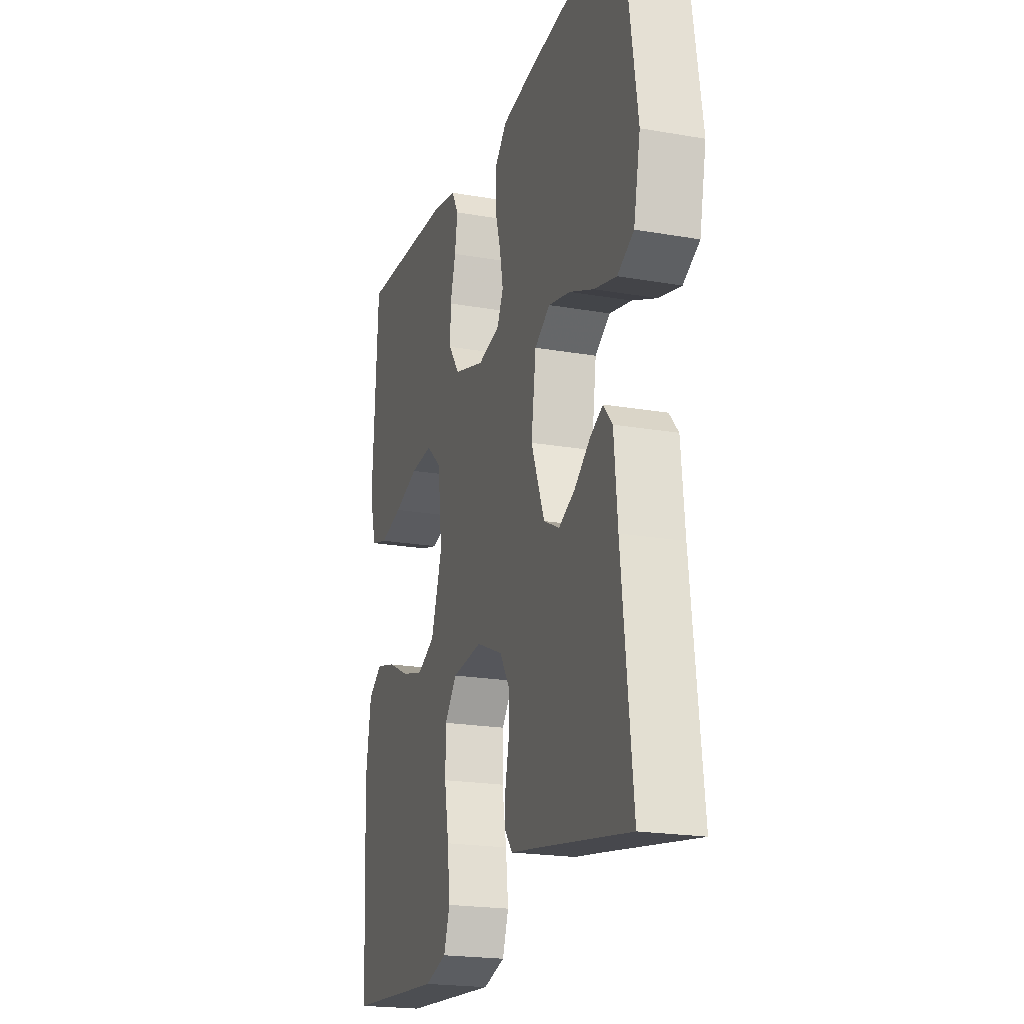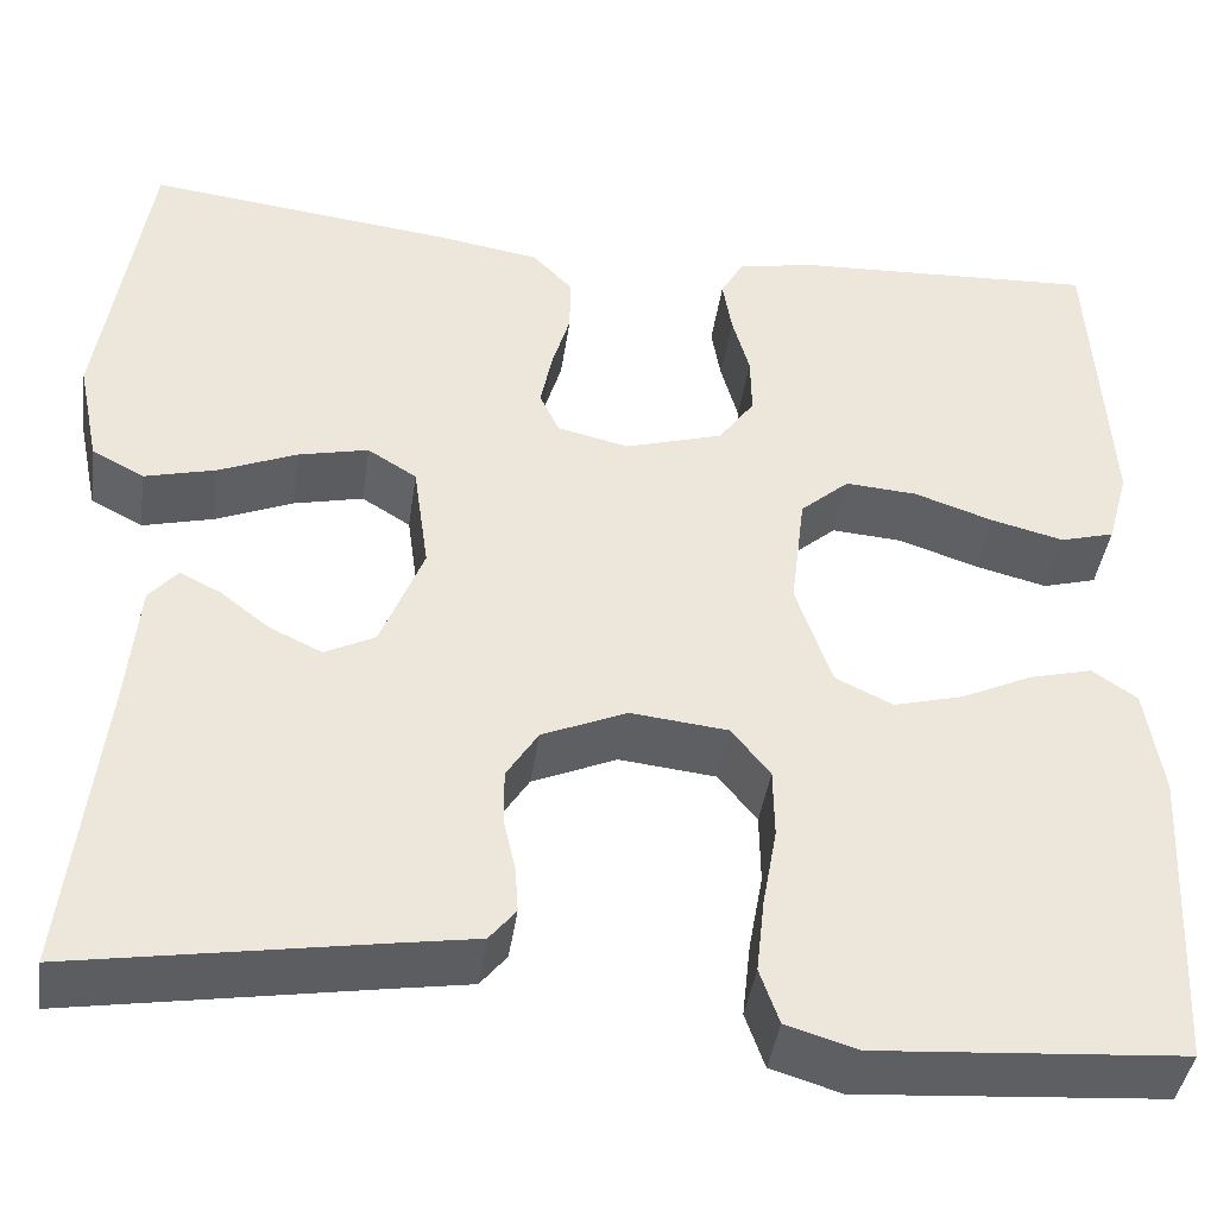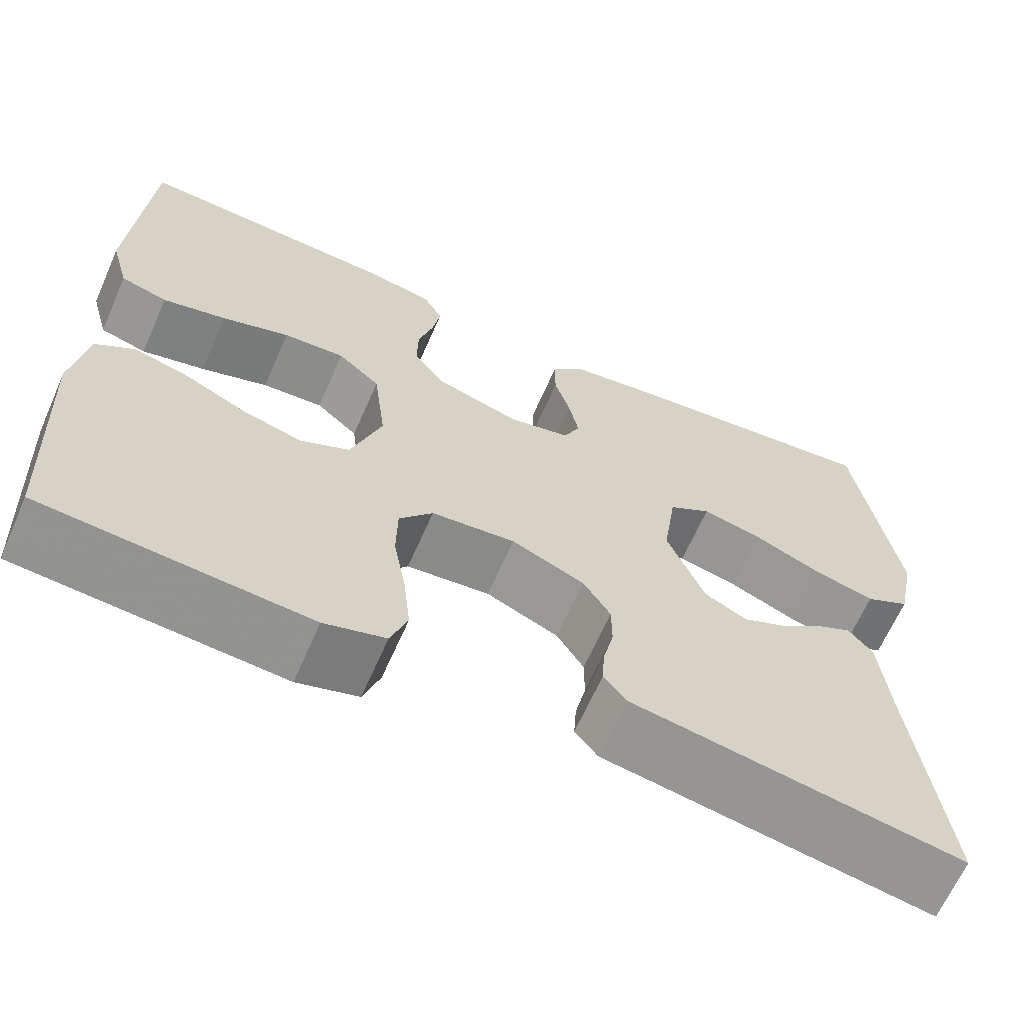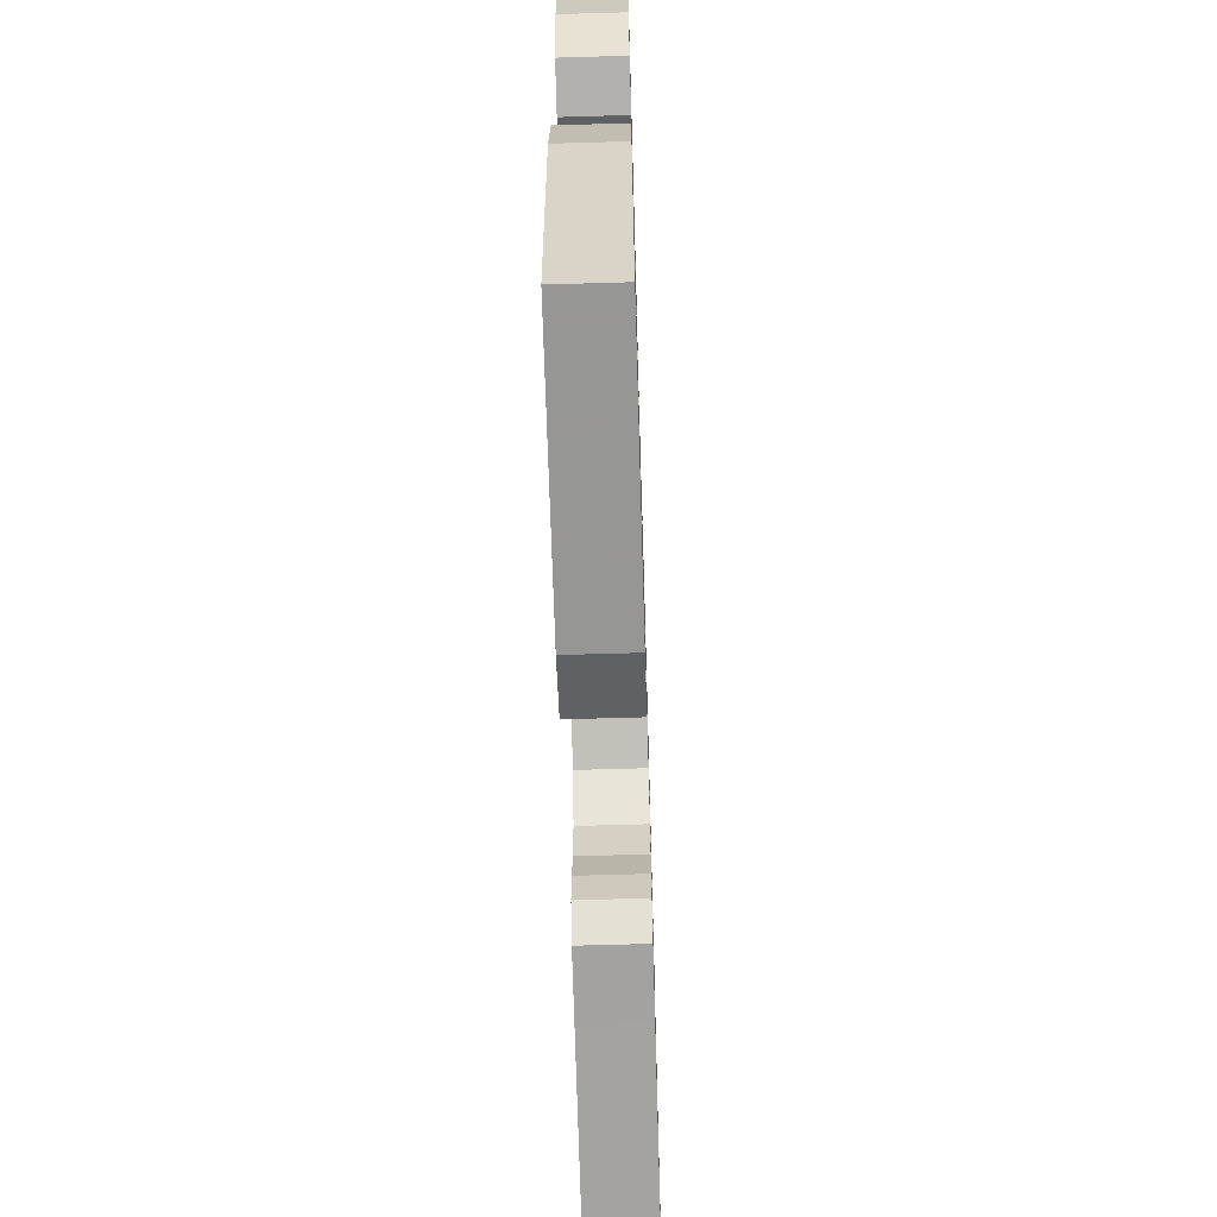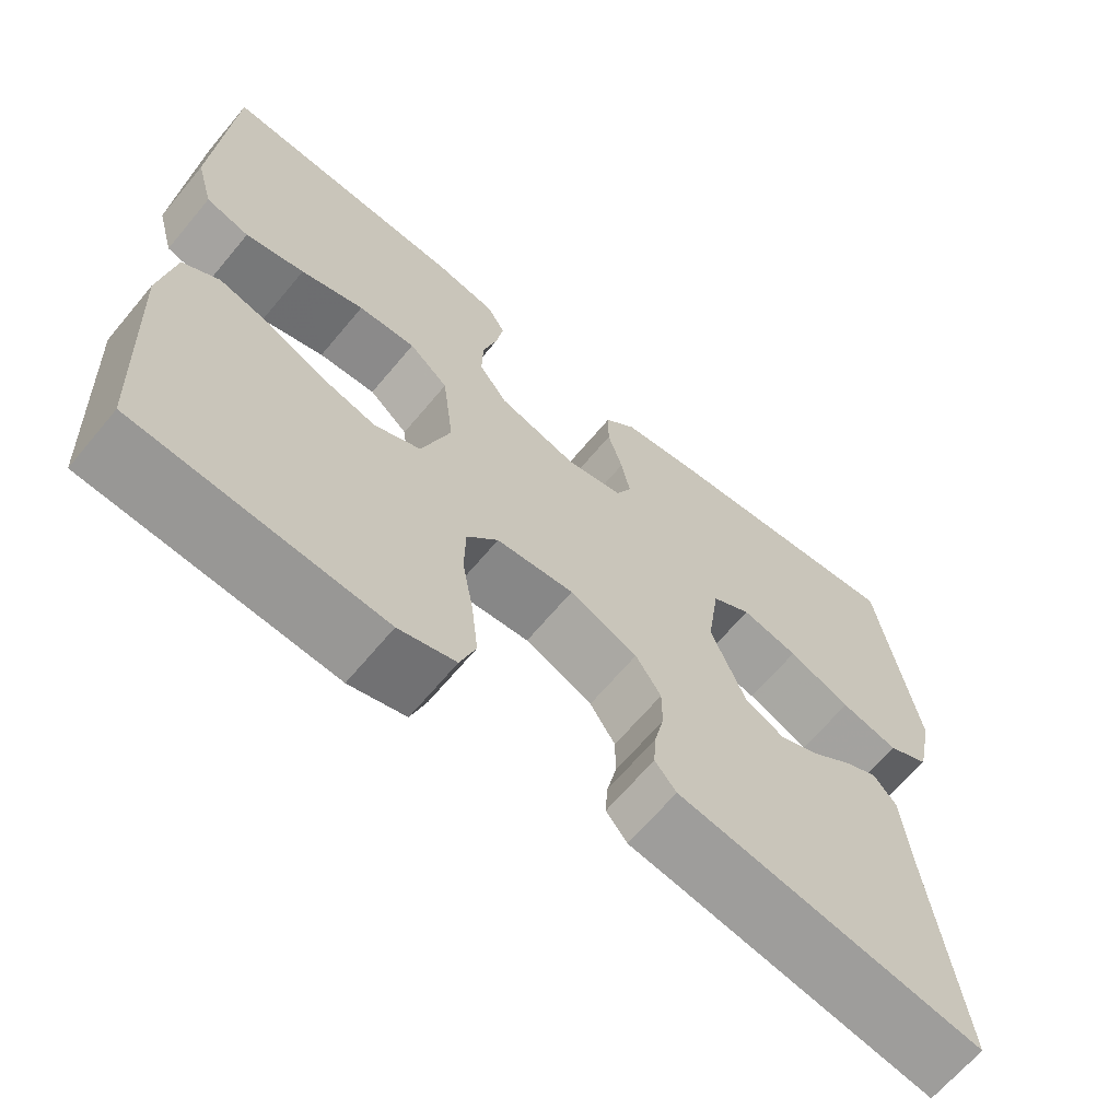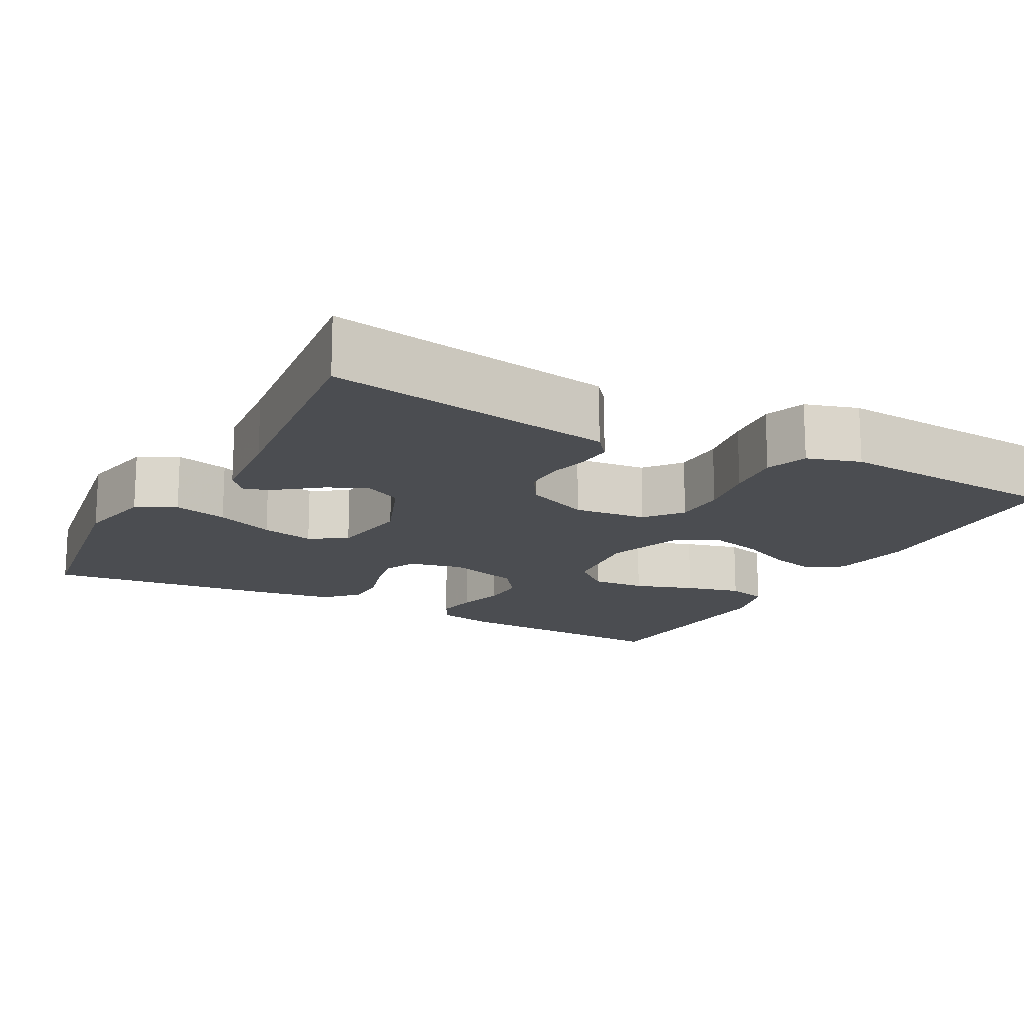
<metadata>
{"format":"obj","ext":"obj","renderer":"f3d","projection":"perspective","resolution":1024,"background":"white","views":[{"elev":-20.7,"azim":72.5,"up":"+Z"},{"elev":-41.7,"azim":171.8,"up":"+Z"},{"elev":-65.4,"azim":-23.8,"up":"+Z"},{"elev":-63.6,"azim":-88.3,"up":"+Z"},{"elev":-66.0,"azim":-39.9,"up":"+Z"},{"elev":-15.9,"azim":151.7,"up":"+Y"}]}
</metadata>
<code>
v -0.5 0.07 -0.5
v -0.515 0.07 -0.2
v -0.498 0.07 -0.093
v -0.454 0.07 -0.063
v -0.392 0.07 -0.079
v -0.322 0.07 -0.112
v -0.254 0.07 -0.13
v -0.198 0.07 -0.103
v -0.163 0.07 0
v -0.177 0.07 0.116
v -0.225 0.07 0.158
v -0.295 0.07 0.153
v -0.372 0.07 0.127
v -0.444 0.07 0.109
v -0.497 0.07 0.124
v -0.518 0.07 0.2
v -0.5 0.07 0.5
v -0.2 0.07 0.485
v -0.126 0.07 0.47
v -0.104 0.07 0.431
v -0.113 0.07 0.377
v -0.13 0.07 0.316
v -0.131 0.07 0.257
v -0.096 0.07 0.208
v 0 0.07 0.179
v 0.07 0.07 0.195
v 0.089 0.07 0.236
v 0.078 0.07 0.292
v 0.06 0.07 0.353
v 0.06 0.07 0.409
v 0.099 0.07 0.449
v 0.2 0.07 0.465
v 0.5 0.07 0.5
v 0.546 0.07 0.2
v 0.525 0.07 0.098
v 0.474 0.07 0.071
v 0.404 0.07 0.089
v 0.328 0.07 0.121
v 0.259 0.07 0.137
v 0.211 0.07 0.107
v 0.196 0.07 0
v 0.238 0.07 -0.106
v 0.287 0.07 -0.131
v 0.338 0.07 -0.107
v 0.387 0.07 -0.069
v 0.427 0.07 -0.049
v 0.455 0.07 -0.082
v 0.466 0.07 -0.2
v 0.5 0.07 -0.5
v 0.2 0.07 -0.45
v 0.125 0.07 -0.438
v 0.099 0.07 -0.406
v 0.102 0.07 -0.361
v 0.114 0.07 -0.308
v 0.114 0.07 -0.255
v 0.083 0.07 -0.206
v 0 0.07 -0.17
v -0.095 0.07 -0.18
v -0.133 0.07 -0.227
v -0.134 0.07 -0.296
v -0.12 0.07 -0.374
v -0.112 0.07 -0.447
v -0.131 0.07 -0.501
v -0.2 0.07 -0.522
v -0.5 0 -0.5
v -0.515 0 -0.2
v -0.498 0 -0.093
v -0.454 0 -0.063
v -0.392 0 -0.079
v -0.322 0 -0.112
v -0.254 0 -0.13
v -0.198 0 -0.103
v -0.163 0 0
v -0.177 0 0.116
v -0.225 0 0.158
v -0.295 0 0.153
v -0.372 0 0.127
v -0.444 0 0.109
v -0.497 0 0.124
v -0.518 0 0.2
v -0.5 0 0.5
v -0.2 0 0.485
v -0.126 0 0.47
v -0.104 0 0.431
v -0.113 0 0.377
v -0.13 0 0.316
v -0.131 0 0.257
v -0.096 0 0.208
v 0 0 0.179
v 0.07 0 0.195
v 0.089 0 0.236
v 0.078 0 0.292
v 0.06 0 0.353
v 0.06 0 0.409
v 0.099 0 0.449
v 0.2 0 0.465
v 0.5 0 0.5
v 0.546 0 0.2
v 0.525 0 0.098
v 0.474 0 0.071
v 0.404 0 0.089
v 0.328 0 0.121
v 0.259 0 0.137
v 0.211 0 0.107
v 0.196 0 0
v 0.238 0 -0.106
v 0.287 0 -0.131
v 0.338 0 -0.107
v 0.387 0 -0.069
v 0.427 0 -0.049
v 0.455 0 -0.082
v 0.466 0 -0.2
v 0.5 0 -0.5
v 0.2 0 -0.45
v 0.125 0 -0.438
v 0.099 0 -0.406
v 0.102 0 -0.361
v 0.114 0 -0.308
v 0.114 0 -0.255
v 0.083 0 -0.206
v 0 0 -0.17
v -0.095 0 -0.18
v -0.133 0 -0.227
v -0.134 0 -0.296
v -0.12 0 -0.374
v -0.112 0 -0.447
v -0.131 0 -0.501
v -0.2 0 -0.522
f 60 61 62 63
f 60 63 64 1
f 51 52 53 54
f 50 51 54 55
f 48 49 50 55
f 47 48 55 56
f 44 45 46 47
f 43 44 47
f 35 36 37 38
f 35 38 39
f 34 35 39
f 33 34 39
f 32 33 39 40
f 28 29 30 31
f 27 28 31 32
f 26 27 32 40
f 19 20 21 22
f 17 18 19 22
f 17 22 23
f 16 17 23 24
f 12 13 14 15
f 12 15 16 24
f 3 4 5 6
f 3 6 7
f 2 3 7
f 59 60 1 2
f 58 59 2 7
f 57 58 7 8
f 43 47 56
f 42 43 56 57
f 41 42 57 8
f 25 26 40 41
f 11 12 24 25
f 10 11 25 41
f 9 10 41
f 8 9 41
f 127 126 125 124
f 65 128 127 124
f 118 117 116 115
f 119 118 115 114
f 119 114 113 112
f 120 119 112 111
f 111 110 109 108
f 111 108 107
f 102 101 100 99
f 103 102 99
f 103 99 98
f 103 98 97
f 104 103 97 96
f 95 94 93 92
f 96 95 92 91
f 104 96 91 90
f 86 85 84 83
f 86 83 82 81
f 87 86 81
f 88 87 81 80
f 79 78 77 76
f 88 80 79 76
f 70 69 68 67
f 71 70 67
f 71 67 66
f 66 65 124 123
f 71 66 123 122
f 72 71 122 121
f 120 111 107
f 121 120 107 106
f 72 121 106 105
f 105 104 90 89
f 89 88 76 75
f 105 89 75 74
f 105 74 73
f 105 73 72
f 1 65 66 2
f 2 66 67 3
f 3 67 68 4
f 4 68 69 5
f 5 69 70 6
f 6 70 71 7
f 7 71 72 8
f 8 72 73 9
f 9 73 74 10
f 10 74 75 11
f 11 75 76 12
f 12 76 77 13
f 13 77 78 14
f 14 78 79 15
f 15 79 80 16
f 16 80 81 17
f 17 81 82 18
f 18 82 83 19
f 19 83 84 20
f 20 84 85 21
f 21 85 86 22
f 22 86 87 23
f 23 87 88 24
f 24 88 89 25
f 25 89 90 26
f 26 90 91 27
f 27 91 92 28
f 28 92 93 29
f 29 93 94 30
f 30 94 95 31
f 31 95 96 32
f 32 96 97 33
f 33 97 98 34
f 34 98 99 35
f 35 99 100 36
f 36 100 101 37
f 37 101 102 38
f 38 102 103 39
f 39 103 104 40
f 40 104 105 41
f 41 105 106 42
f 42 106 107 43
f 43 107 108 44
f 44 108 109 45
f 45 109 110 46
f 46 110 111 47
f 47 111 112 48
f 48 112 113 49
f 49 113 114 50
f 50 114 115 51
f 51 115 116 52
f 52 116 117 53
f 53 117 118 54
f 54 118 119 55
f 55 119 120 56
f 56 120 121 57
f 57 121 122 58
f 58 122 123 59
f 59 123 124 60
f 60 124 125 61
f 61 125 126 62
f 62 126 127 63
f 63 127 128 64
f 64 128 65 1

</code>
